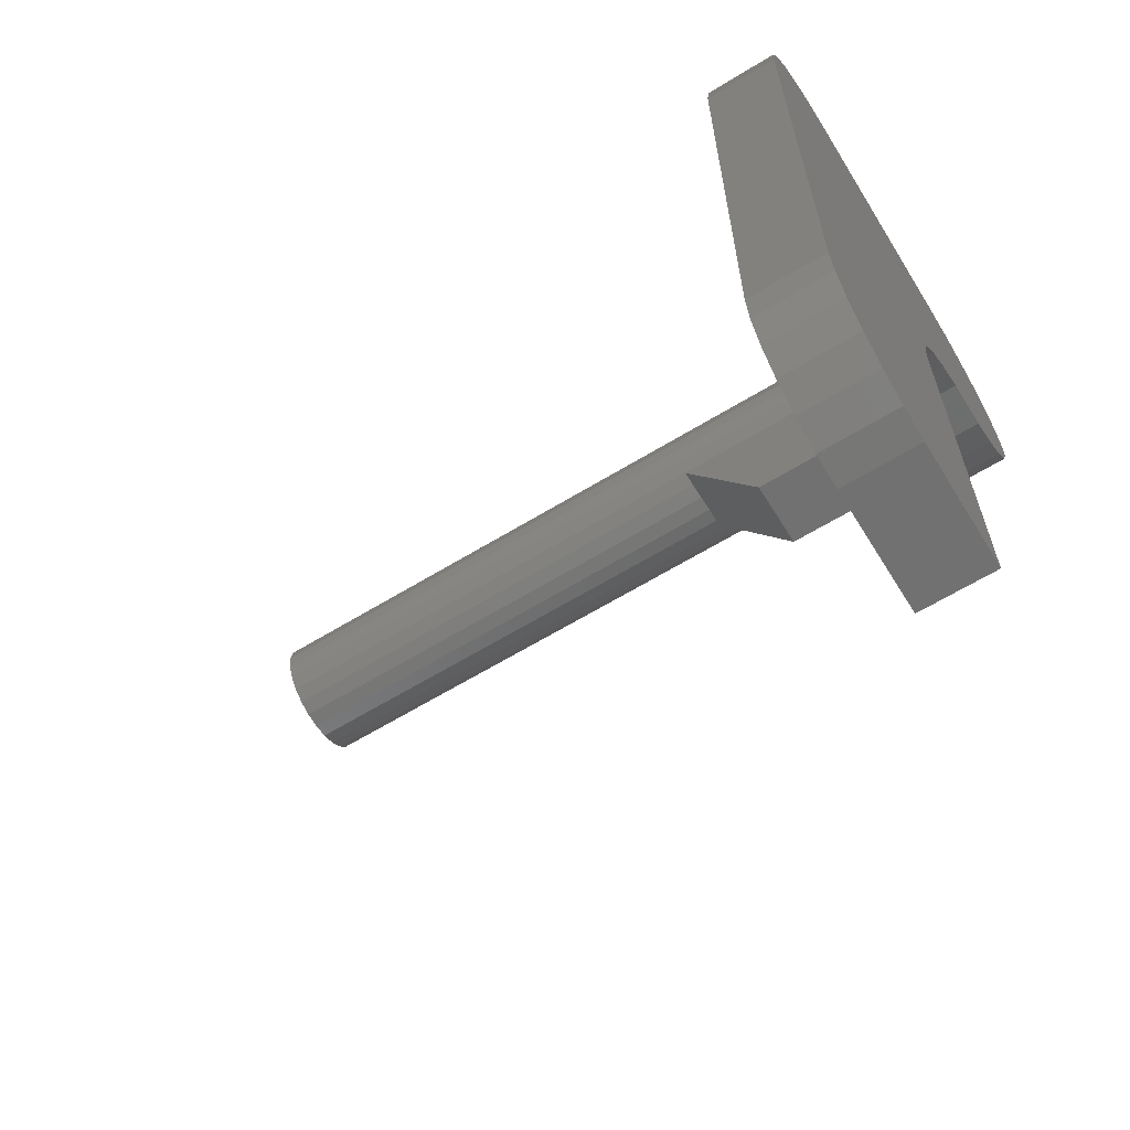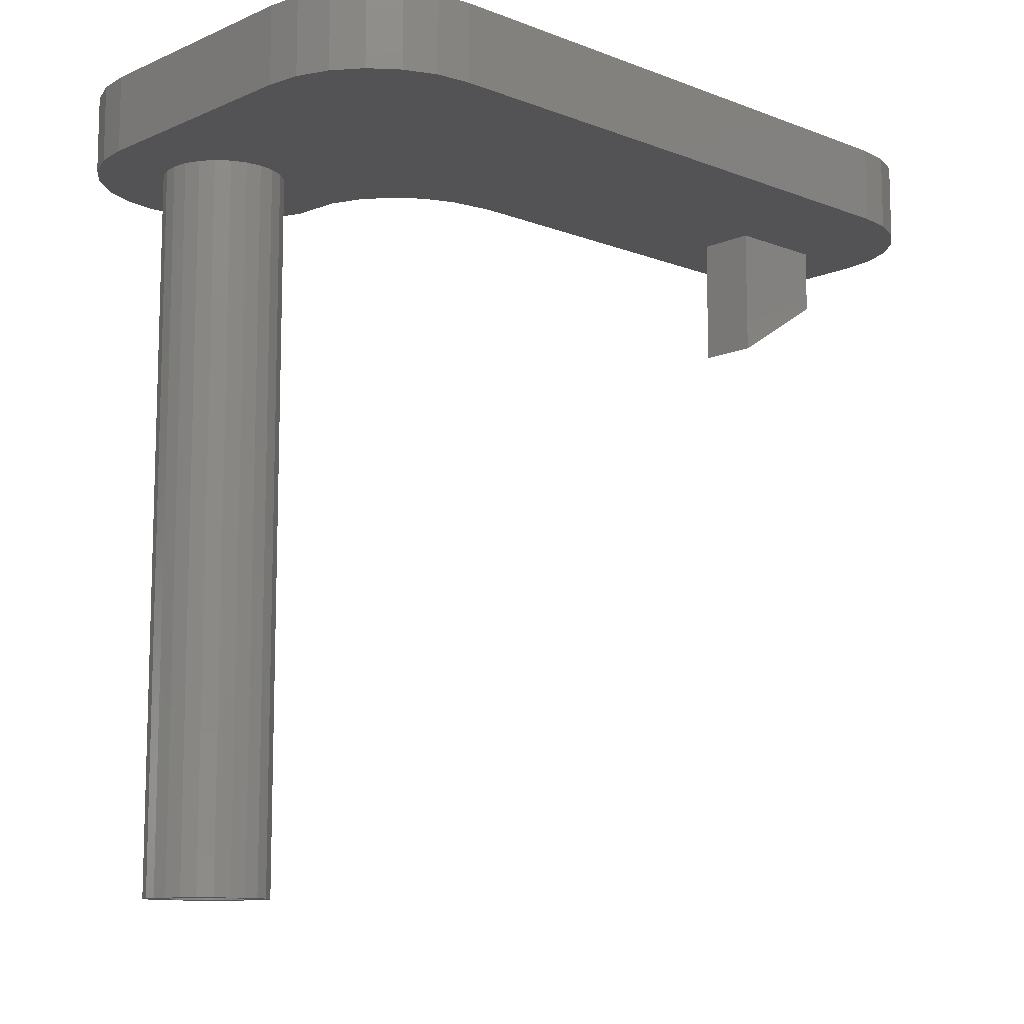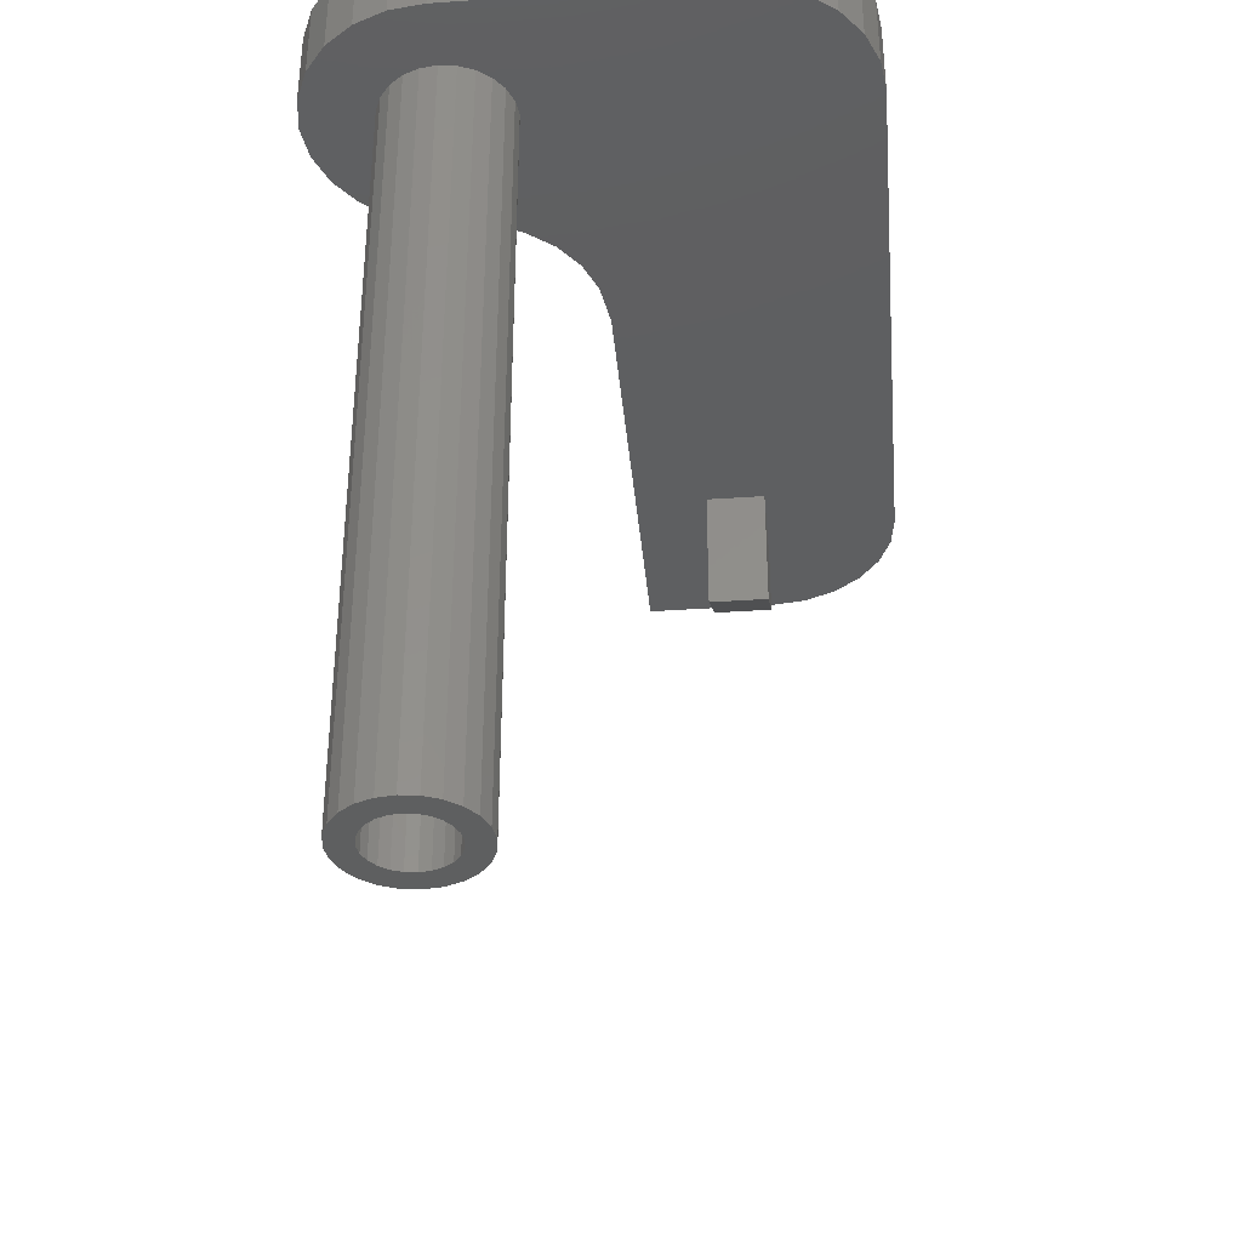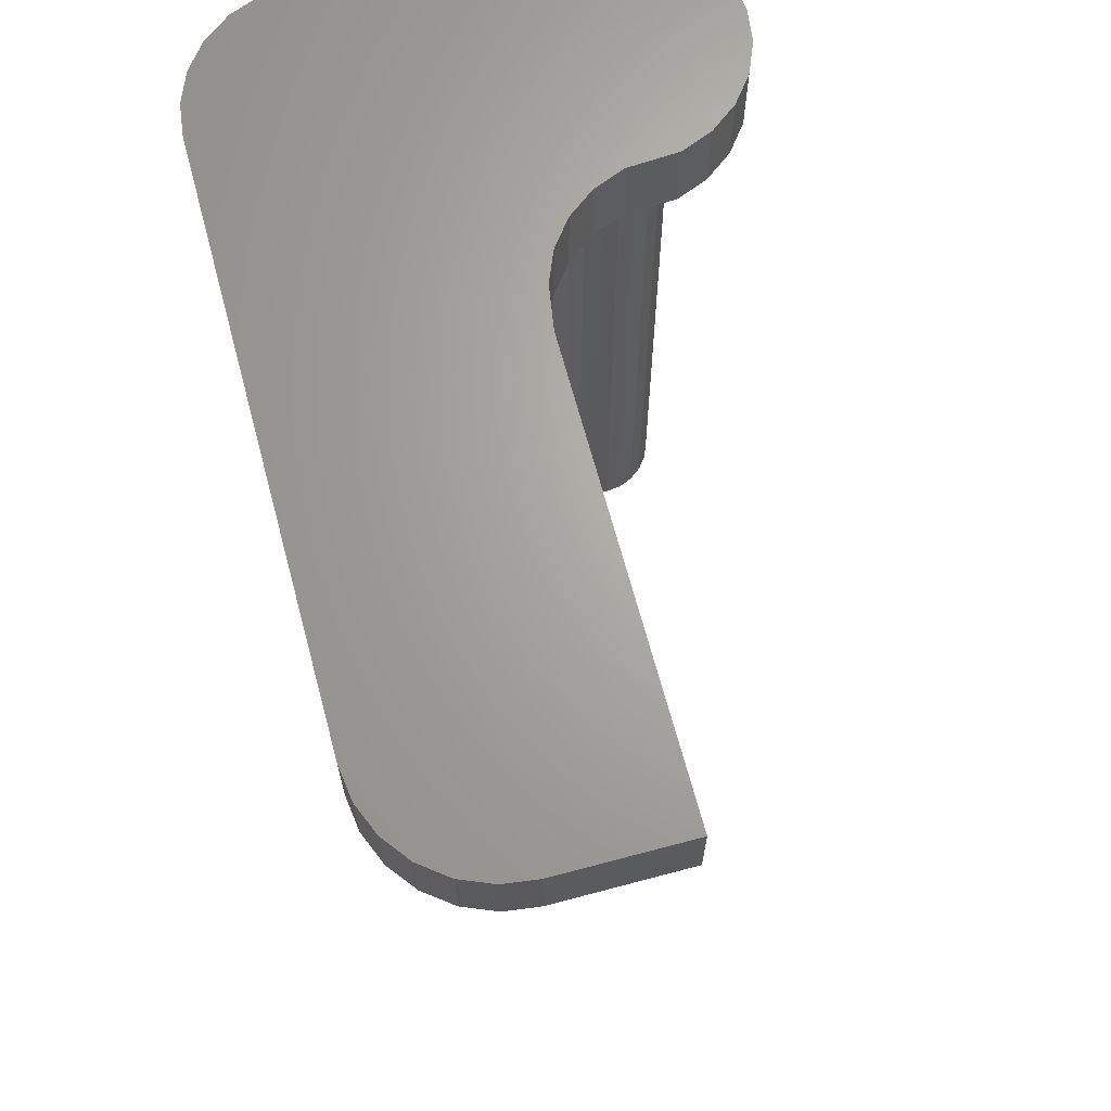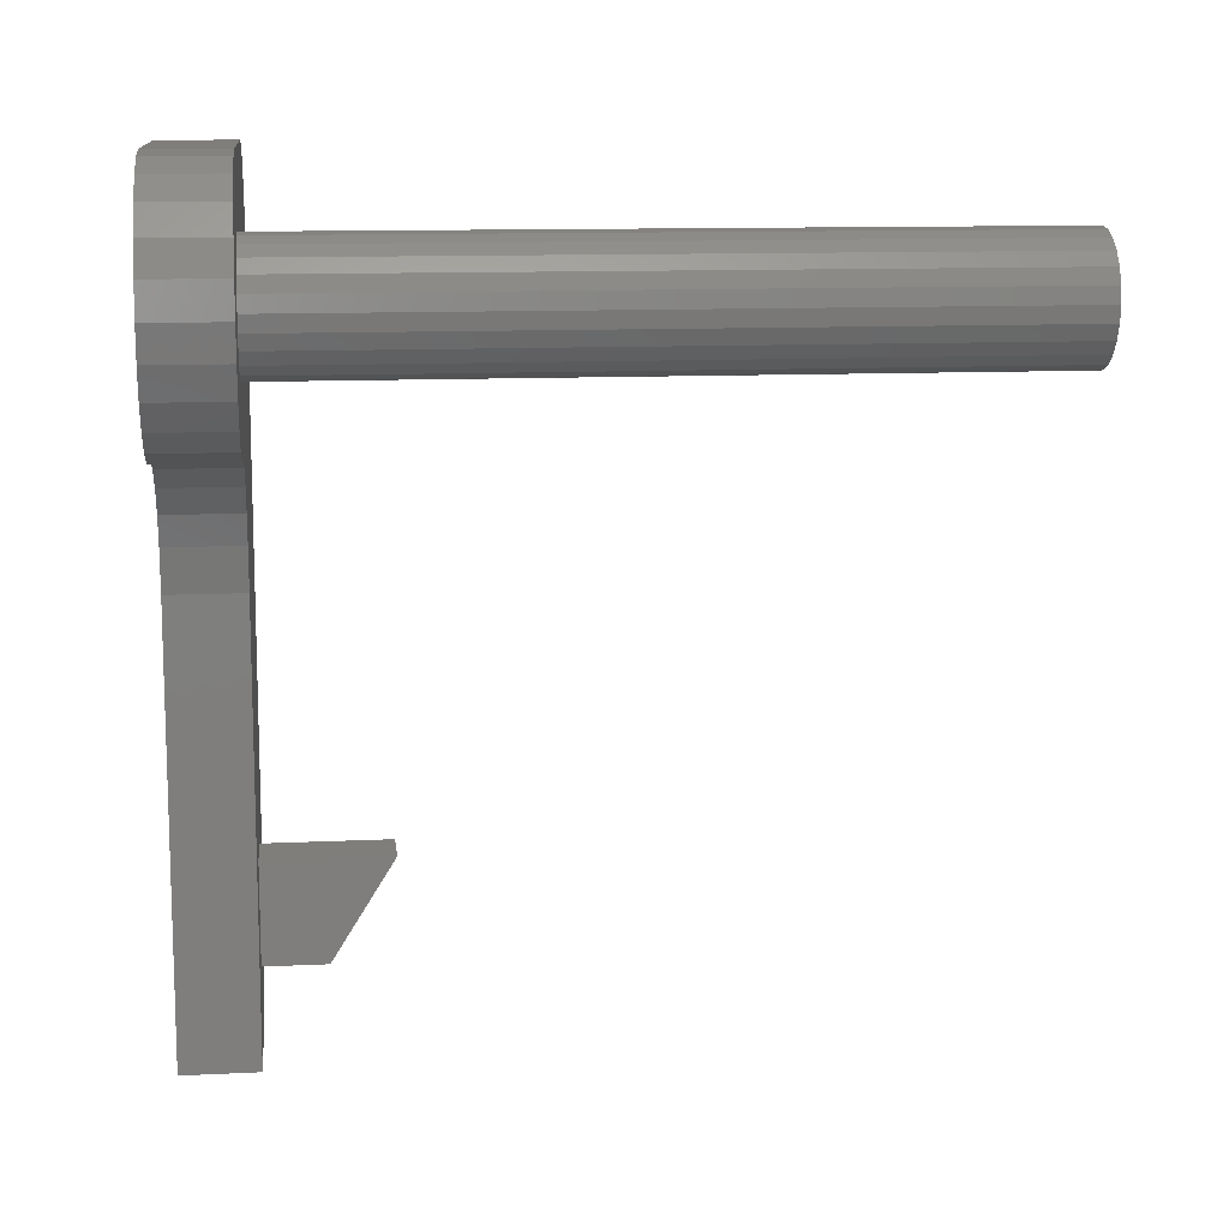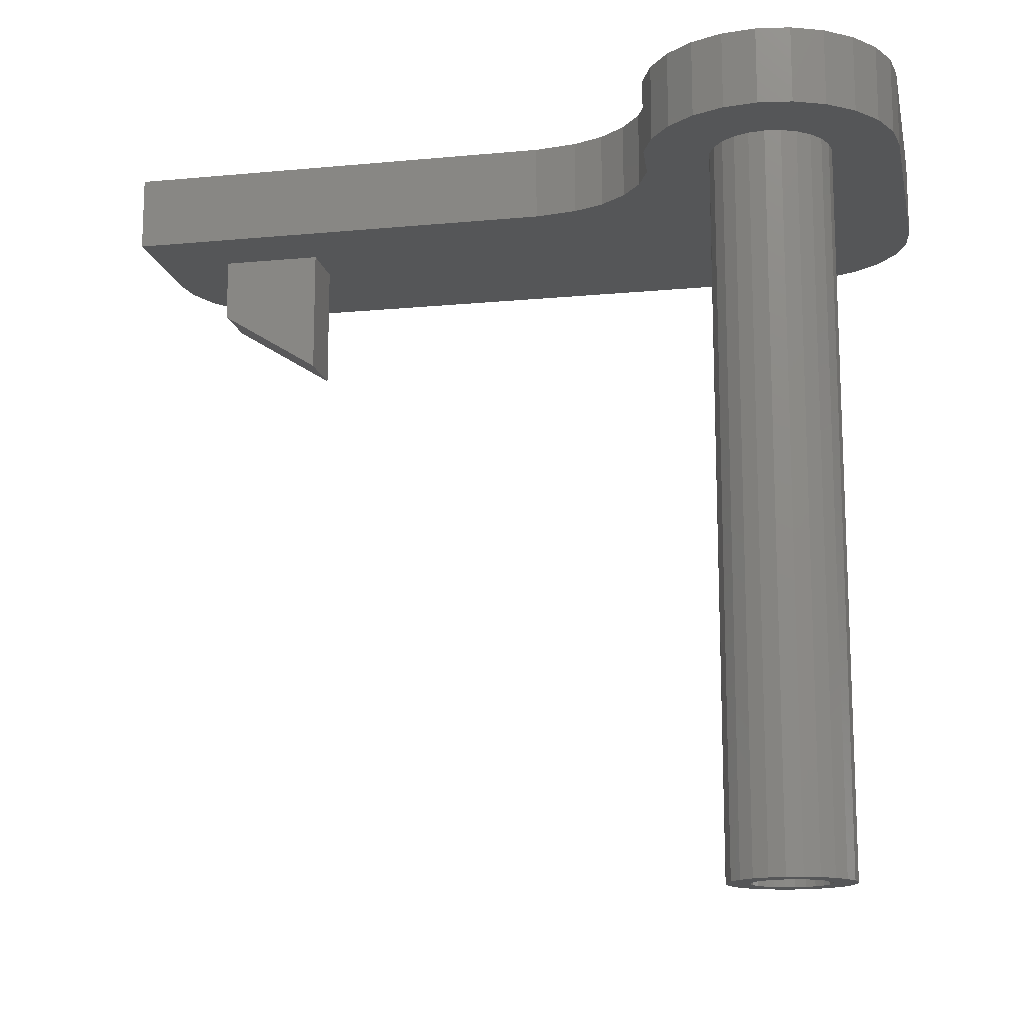
<metadata>
{"format":"stl","ext":"stl","renderer":"f3d","projection":"perspective","resolution":1024,"background":"white","views":[{"elev":-63.5,"azim":121.7,"up":"+Z"},{"elev":-10.9,"azim":46.7,"up":"+Y"},{"elev":-36.8,"azim":5.1,"up":"+Y"},{"elev":66.8,"azim":165.0,"up":"+Y"},{"elev":11.6,"azim":-96.6,"up":"+Z"},{"elev":-14.5,"azim":-78.4,"up":"+Y"}]}
</metadata>
<code>
# stl→obj: 170 verts, 336 faces
v 19.9 12.5 8.13
v 18.69 12.5 8.63
v 19.9 15.5 8.13
v 18.69 15.5 8.63
v 16.71 12.5 8.77
v 16.71 15.5 8.77
v 15.5 12.5 9.27
v 15.5 15.5 9.27
v 14.46 12.5 10.06
v 14.46 15.5 10.06
v 13.67 12.5 11.1
v 13.67 15.5 11.1
v 13.17 12.5 12.31
v 13.17 15.5 12.31
v 13 12.5 13.6
v 13 15.5 13.6
v 13.17 12.5 14.89
v 13.17 15.5 14.89
v 13.67 12.5 16.1
v 13.67 15.5 16.1
v 14.46 12.5 17.14
v 14.46 15.5 17.14
v 15.5 12.5 17.93
v 15.5 15.5 17.93
v 16.71 12.5 18.43
v 16.71 15.5 18.43
v 18 12.5 18.6
v 18 15.5 18.6
v 27.5 12.5 18.6
v 27.5 15.5 18.6
v 28.79 12.5 18.43
v 28.79 15.5 18.43
v 30 12.5 17.93
v 30 15.5 17.93
v 31.04 12.5 17.14
v 31.04 15.5 17.14
v 31.83 12.5 16.1
v 31.83 15.5 16.1
v 32.33 12.5 14.89
v 32.33 15.5 14.89
v 32.5 12.5 13.6
v 32.5 15.5 13.6
v 32.5 12.5 -9
v 32.5 15.5 -9
v 32.33 12.5 -10.29
v 32.33 15.5 -10.29
v 31.83 12.5 -11.5
v 31.83 15.5 -11.5
v 31.04 12.5 -12.54
v 31.04 15.5 -12.54
v 30 12.5 -13.33
v 30 15.5 -13.33
v 28.79 12.5 -13.83
v 28.79 15.5 -13.83
v 27.5 12.5 -14
v 27.5 15.5 -14
v 22.5 12.5 -14
v 22.5 15.5 -14
v 22.5 12.5 3.4
v 22.5 15.5 3.4
v 22.23 12.5 5.094
v 22.23 15.5 5.094
v 21.73 12.5 6.3
v 21.73 15.5 6.3
v 20.94 12.5 7.336
v 20.94 15.5 7.336
v 18.62 -15.8 15.92
v 18 12.5 16
v 18 -15.8 16
v 18.62 12.5 15.92
v 19.2 -15.8 15.68
v 19.2 12.5 15.68
v 19.7 -15.8 15.3
v 19.7 12.5 15.3
v 20.08 -15.8 14.8
v 20.08 12.5 14.8
v 20.32 -15.8 14.22
v 20.32 12.5 14.22
v 20.4 -15.8 13.6
v 20.4 12.5 13.6
v 20.32 -15.8 12.98
v 20.32 12.5 12.98
v 20.08 -15.8 12.4
v 20.08 12.5 12.4
v 19.7 -15.8 11.9
v 19.7 12.5 11.9
v 19.2 -15.8 11.52
v 19.2 12.5 11.52
v 18.62 -15.8 11.28
v 18.62 12.5 11.28
v 18 -15.8 11.2
v 18 12.5 11.2
v 17.38 -15.8 11.28
v 17.38 12.5 11.28
v 16.8 -15.8 11.52
v 16.8 12.5 11.52
v 16.3 -15.8 11.9
v 16.3 12.5 11.9
v 15.92 -15.8 12.4
v 15.92 12.5 12.4
v 15.68 -15.8 12.98
v 15.68 12.5 12.98
v 15.6 -15.8 13.6
v 15.6 12.5 13.6
v 15.68 -15.8 14.22
v 15.68 12.5 14.22
v 15.92 -15.8 14.8
v 15.92 12.5 14.8
v 16.3 -15.8 15.3
v 16.3 12.5 15.3
v 16.8 -15.8 15.68
v 16.8 12.5 15.68
v 17.38 -15.8 15.92
v 17.38 12.5 15.92
v 27.5 12.5 -11
v 25.25 12.5 -11
v 27.5 12.5 -7
v 25.25 12.5 -7
v 25.25 7.5 -7
v 25.25 10 -11
v 27.5 10 -11
v 27.5 7.5 -7
v 19.5 -15.8 13.6
v 19.45 -15.8 13.99
v 19.3 -15.8 14.35
v 19.06 -15.8 14.66
v 18.75 -15.8 14.9
v 18.39 -15.8 15.05
v 18 -15.8 15.1
v 17.61 -15.8 15.05
v 17.25 -15.8 14.9
v 16.94 -15.8 14.66
v 16.7 -15.8 14.35
v 16.55 -15.8 13.99
v 16.5 -15.8 13.6
v 16.55 -15.8 13.21
v 16.7 -15.8 12.85
v 16.94 -15.8 12.54
v 17.25 -15.8 12.3
v 19.45 -15.8 13.21
v 19.3 -15.8 12.85
v 19.06 -15.8 12.54
v 18.75 -15.8 12.3
v 18.39 -15.8 12.15
v 18 -15.8 12.1
v 17.61 -15.8 12.15
v 17.25 -4 14.9
v 18 -4 15.1
v 17.61 -4 15.05
v 18.39 -4 15.05
v 18.75 -4 14.9
v 16.94 -4 14.66
v 16.7 -4 14.35
v 16.55 -4 13.99
v 16.5 -4 13.6
v 16.55 -4 13.21
v 16.7 -4 12.85
v 16.94 -4 12.54
v 19.06 -4 14.66
v 19.3 -4 14.35
v 19.45 -4 13.99
v 19.5 -4 13.6
v 19.45 -4 13.21
v 19.3 -4 12.85
v 19.06 -4 12.54
v 17.25 -4 12.3
v 17.61 -4 12.15
v 18 -4 12.1
v 18.39 -4 12.15
v 18.75 -4 12.3
f 1 2 3
f 2 4 3
f 2 5 4
f 5 6 4
f 5 7 6
f 7 8 6
f 7 9 8
f 9 10 8
f 9 11 10
f 11 12 10
f 11 13 12
f 13 14 12
f 13 15 14
f 15 16 14
f 15 17 16
f 17 18 16
f 17 19 18
f 19 20 18
f 19 21 20
f 21 22 20
f 21 23 22
f 23 24 22
f 23 25 24
f 25 26 24
f 25 27 26
f 27 28 26
f 27 29 28
f 29 30 28
f 31 32 29
f 29 32 30
f 33 34 31
f 31 34 32
f 35 36 33
f 33 36 34
f 37 38 35
f 35 38 36
f 39 40 37
f 37 40 38
f 41 42 39
f 39 42 40
f 43 44 41
f 41 44 42
f 45 46 43
f 43 46 44
f 47 48 45
f 45 48 46
f 49 50 47
f 47 50 48
f 51 52 49
f 49 52 50
f 53 54 51
f 51 54 52
f 55 56 53
f 53 56 54
f 57 58 55
f 55 58 56
f 57 59 58
f 59 60 58
f 59 61 60
f 61 62 60
f 61 63 62
f 63 64 62
f 63 65 64
f 65 66 64
f 65 1 66
f 1 3 66
f 58 60 56
f 4 6 8
f 4 8 10
f 4 10 12
f 4 12 14
f 4 14 16
f 4 16 18
f 4 18 20
f 4 20 22
f 4 22 24
f 4 24 26
f 4 26 28
f 4 28 30
f 3 4 30
f 66 3 30
f 64 66 30
f 64 30 32
f 64 32 34
f 64 34 36
f 64 36 38
f 64 38 40
f 62 64 40
f 60 62 40
f 56 60 40
f 56 52 54
f 56 50 52
f 56 48 50
f 56 46 48
f 56 44 46
f 56 42 44
f 56 40 42
f 67 68 69
f 67 70 68
f 71 70 67
f 71 72 70
f 73 72 71
f 73 74 72
f 75 74 73
f 75 76 74
f 77 76 75
f 77 78 76
f 79 78 77
f 79 80 78
f 81 80 79
f 81 82 80
f 83 82 81
f 83 84 82
f 85 84 83
f 85 86 84
f 87 86 85
f 87 88 86
f 89 88 87
f 89 90 88
f 91 90 89
f 91 92 90
f 91 93 92
f 93 94 92
f 93 95 94
f 95 96 94
f 95 97 96
f 97 98 96
f 97 99 98
f 99 100 98
f 99 101 100
f 101 102 100
f 101 103 102
f 103 104 102
f 103 105 104
f 105 106 104
f 105 107 106
f 107 108 106
f 107 109 108
f 109 110 108
f 109 111 110
f 111 112 110
f 111 113 112
f 113 114 112
f 113 69 114
f 69 68 114
f 55 115 116
f 57 55 116
f 112 25 23
f 112 23 21
f 55 53 115
f 112 27 25
f 112 21 19
f 53 51 115
f 17 112 19
f 51 49 115
f 49 117 115
f 15 112 17
f 57 116 118
f 57 118 59
f 49 47 117
f 47 45 117
f 45 43 117
f 43 41 117
f 118 117 59
f 117 41 59
f 112 114 27
f 114 29 27
f 59 41 61
f 2 7 5
f 2 9 7
f 2 11 9
f 2 13 11
f 2 15 13
f 61 41 63
f 63 41 65
f 65 41 39
f 65 39 37
f 65 37 35
f 65 35 33
f 65 33 1
f 1 33 31
f 1 31 2
f 2 31 29
f 15 110 112
f 15 108 110
f 15 106 108
f 15 104 106
f 102 104 15
f 100 102 15
f 2 100 15
f 114 68 29
f 70 29 68
f 72 29 70
f 74 29 72
f 76 29 74
f 78 29 76
f 80 29 78
f 82 29 80
f 2 29 82
f 2 82 84
f 2 84 86
f 2 86 88
f 2 88 90
f 2 90 92
f 2 92 94
f 2 94 96
f 2 96 98
f 2 98 100
f 119 120 121
f 119 121 122
f 120 118 116
f 119 118 120
f 120 115 121
f 120 116 115
f 119 122 118
f 122 117 118
f 122 121 117
f 121 115 117
f 81 79 123
f 123 79 77
f 123 77 75
f 83 81 123
f 123 75 73
f 85 83 123
f 93 97 95
f 91 97 93
f 91 89 97
f 89 99 97
f 89 101 99
f 89 87 85
f 71 67 69
f 73 71 69
f 73 69 113
f 73 113 111
f 109 73 111
f 103 107 105
f 103 109 107
f 101 109 103
f 123 73 124
f 124 73 125
f 125 73 126
f 126 73 127
f 127 73 128
f 128 73 129
f 129 73 109
f 130 129 109
f 131 130 109
f 132 131 109
f 133 132 109
f 101 133 109
f 101 134 133
f 101 135 134
f 101 136 135
f 137 136 101
f 138 137 101
f 139 138 101
f 89 139 101
f 85 123 140
f 85 140 141
f 89 85 141
f 89 141 142
f 89 142 143
f 89 143 144
f 89 144 145
f 89 145 146
f 89 146 139
f 147 148 149
f 147 150 148
f 147 151 150
f 152 151 147
f 153 151 152
f 154 151 153
f 155 151 154
f 156 151 155
f 157 151 156
f 158 151 157
f 158 159 151
f 158 160 159
f 158 161 160
f 158 162 161
f 158 163 162
f 158 164 163
f 158 165 164
f 166 165 158
f 167 165 166
f 168 165 167
f 168 169 170
f 168 170 165
f 129 148 150
f 128 129 150
f 128 150 151
f 127 128 151
f 127 151 159
f 126 127 159
f 126 159 160
f 125 126 160
f 125 160 161
f 124 125 161
f 124 161 162
f 123 124 162
f 123 162 163
f 140 123 163
f 140 163 164
f 141 140 164
f 141 164 165
f 142 141 165
f 142 165 170
f 143 142 170
f 143 170 169
f 144 143 169
f 144 169 168
f 145 144 168
f 146 168 167
f 145 168 146
f 139 167 166
f 146 167 139
f 138 166 158
f 139 166 138
f 137 158 157
f 138 158 137
f 136 157 156
f 137 157 136
f 135 156 155
f 136 156 135
f 134 155 154
f 135 155 134
f 133 154 153
f 134 154 133
f 132 153 152
f 133 153 132
f 131 152 147
f 132 152 131
f 130 147 149
f 131 147 130
f 129 149 148
f 130 149 129

</code>
